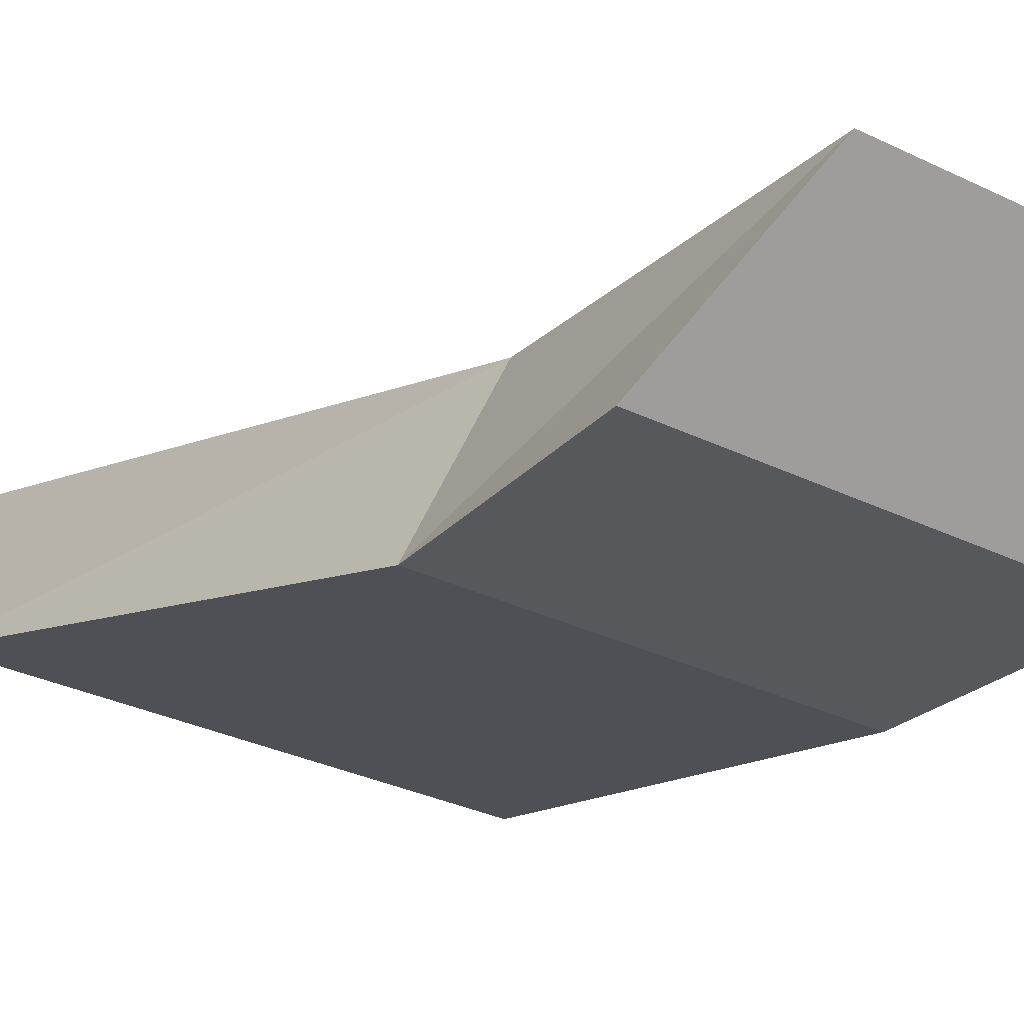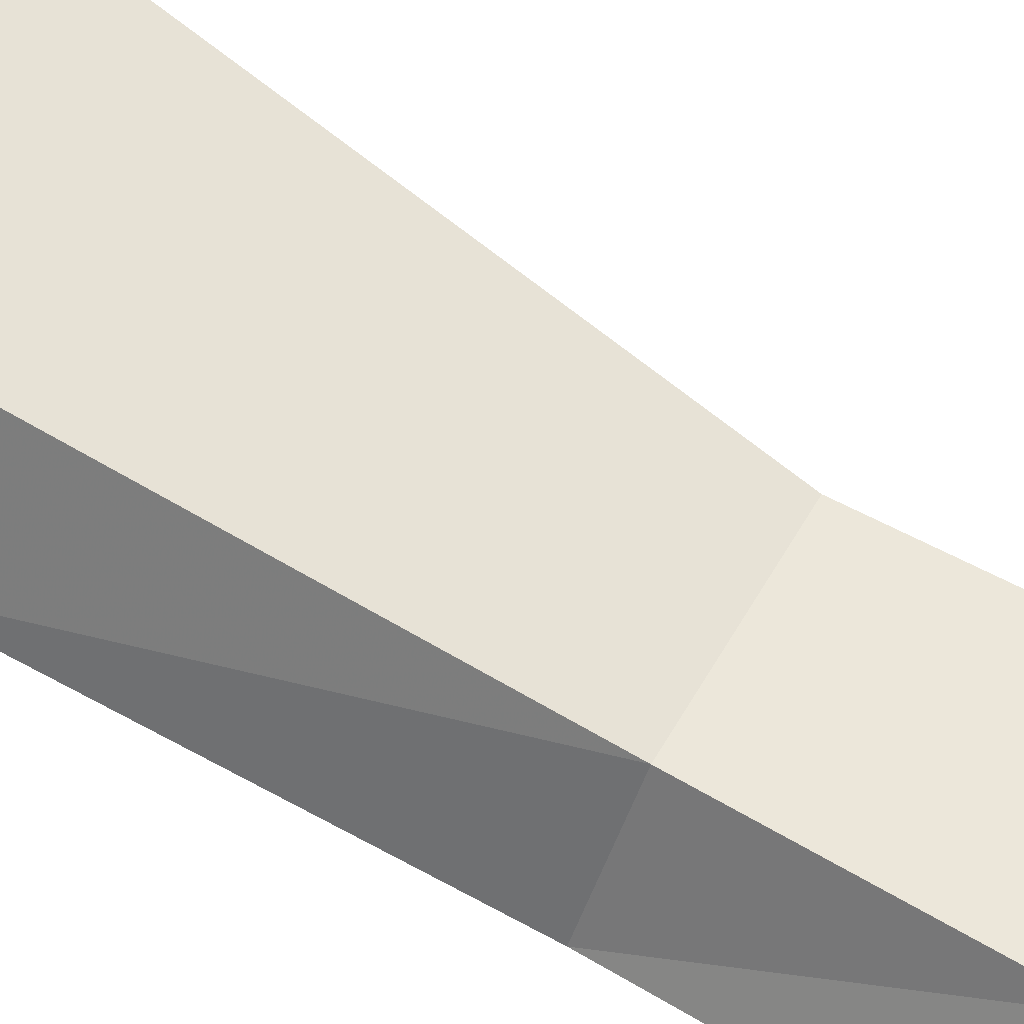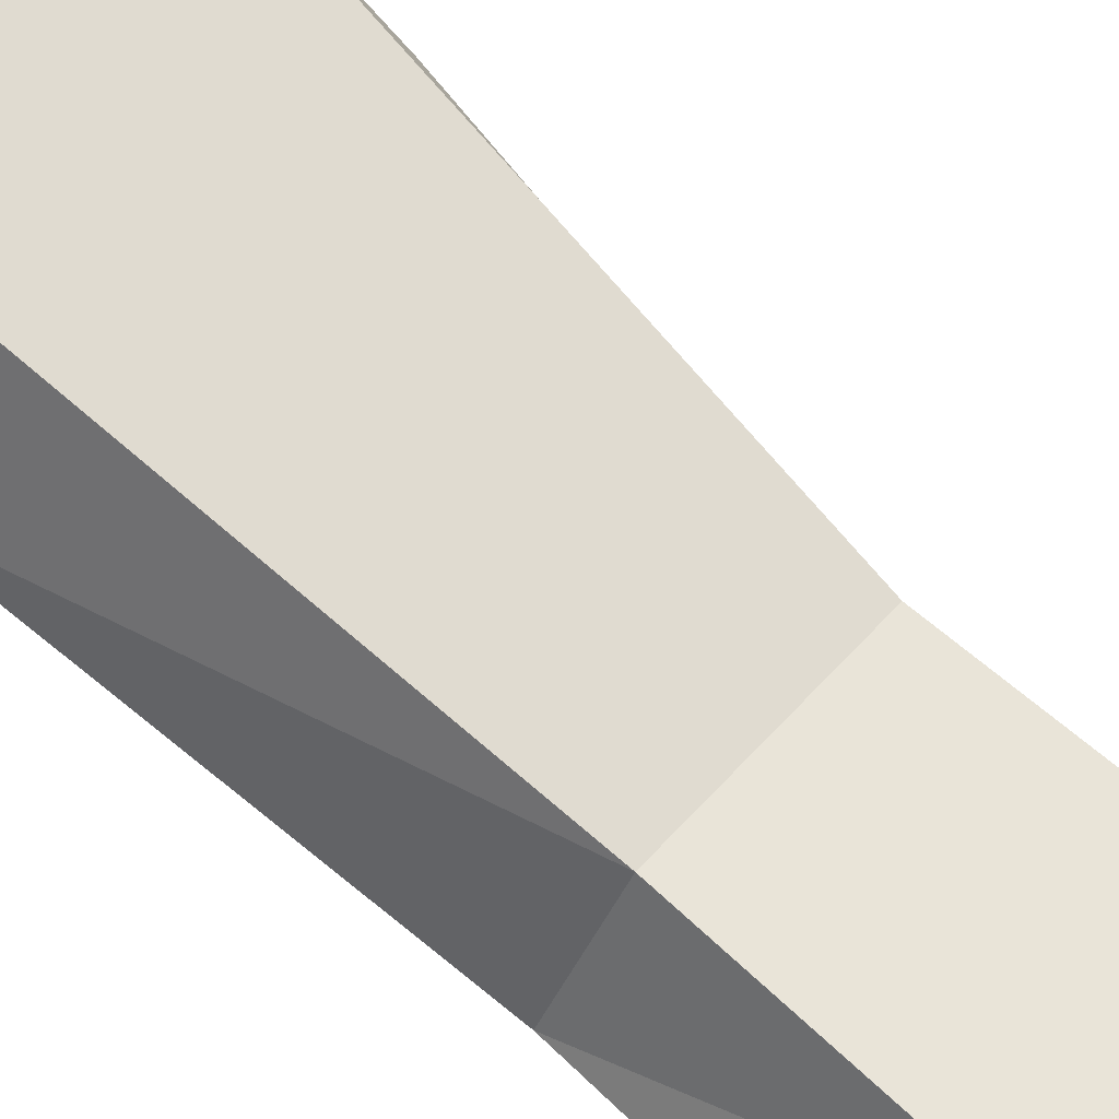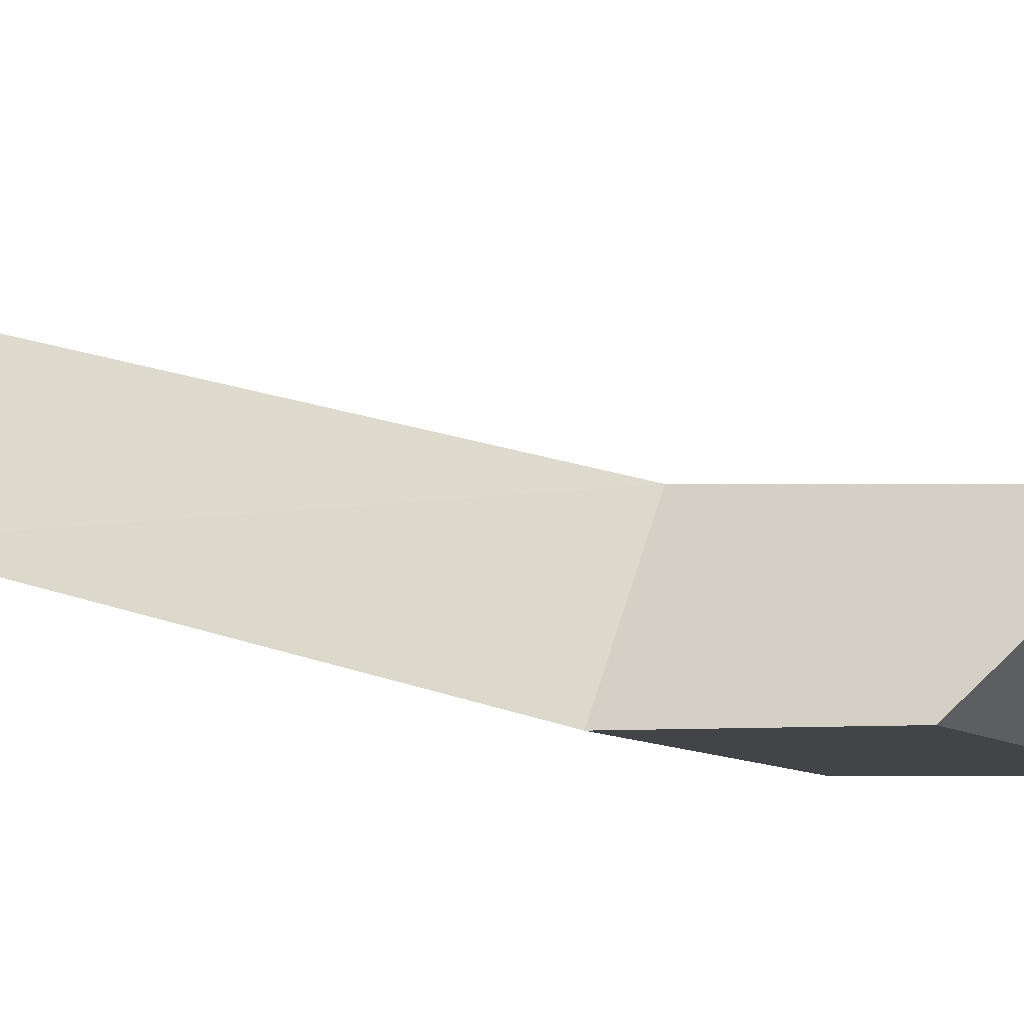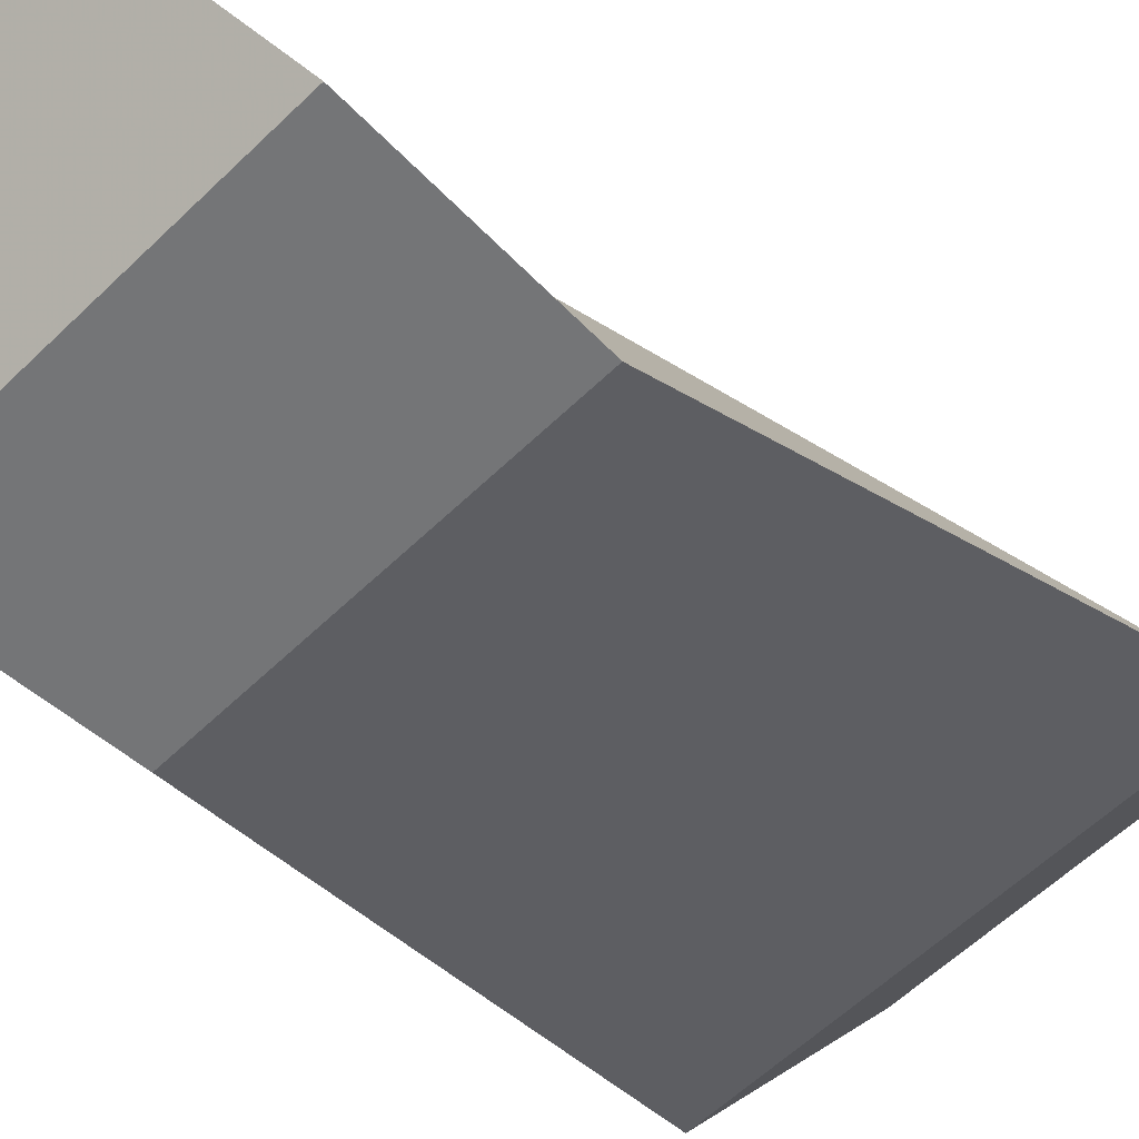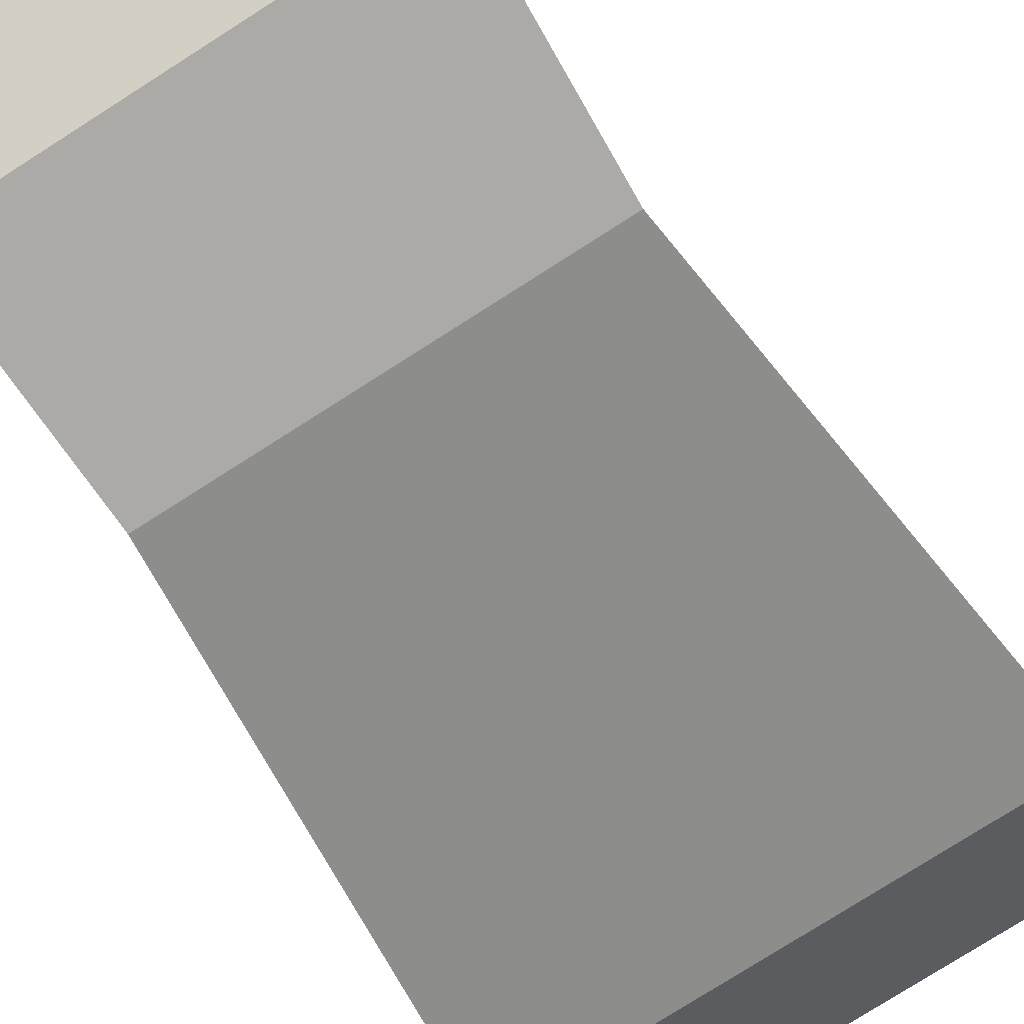
<metadata>
{"format":"obj","ext":"obj","renderer":"f3d","projection":"perspective","resolution":1024,"background":"white","views":[{"elev":-30.1,"azim":-35.7,"up":"+Y"},{"elev":53.2,"azim":-60.8,"up":"+Y"},{"elev":58.9,"azim":-48.1,"up":"+Y"},{"elev":-9.1,"azim":-62.3,"up":"+Y"},{"elev":-57.7,"azim":45.2,"up":"+Y"},{"elev":-77.6,"azim":32.5,"up":"+Y"}]}
</metadata>
<code>
g gauntlet
v 0.2297 0.08222 -0.3826
v 0.1869 -0.05745 0.2968
v -0.1869 -0.05745 0.2968
v -0.2297 0.08222 -0.3826
v 0.1707 0.2748 -0.5231
v 0.1231 0.07142 0.4163
v -0.1231 0.07142 0.4163
v -0.1707 0.2748 -0.5231
v 0.1771 -0.05033 0.08516
v -0.1771 -0.05033 0.08516
v 0.1167 0.09653 0.1075
v -0.1167 0.09653 0.1075
f 2 6 7 3
f 5 1 4 8
f 1 9 10 4
f 9 2 3 10
f 8 12 11 5
f 12 7 6 11
f 9 1 5 11
f 11 6 2 9
f 7 12 10 3
f 12 8 4 10

</code>
